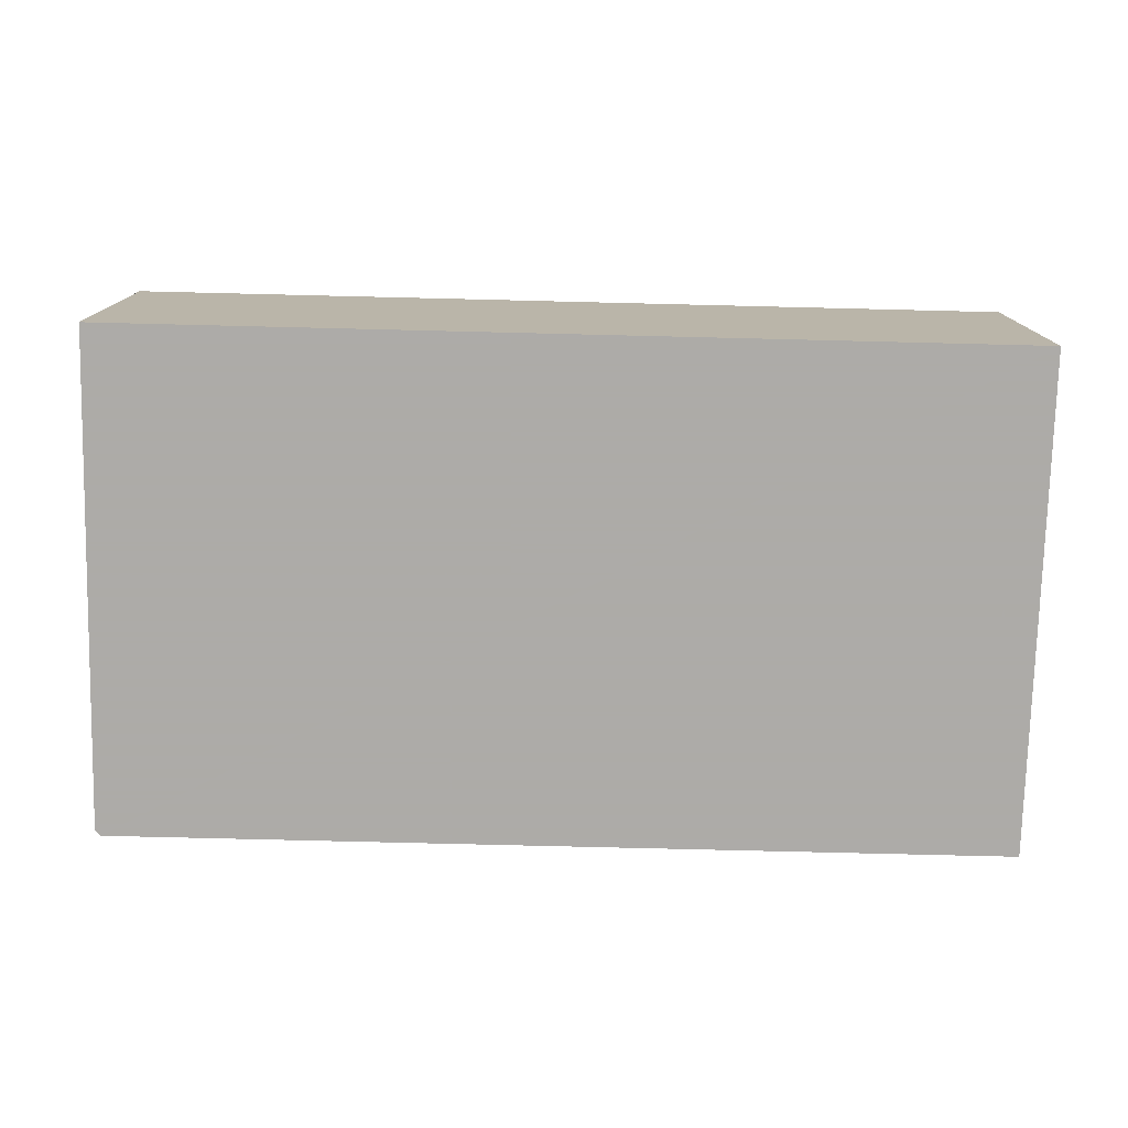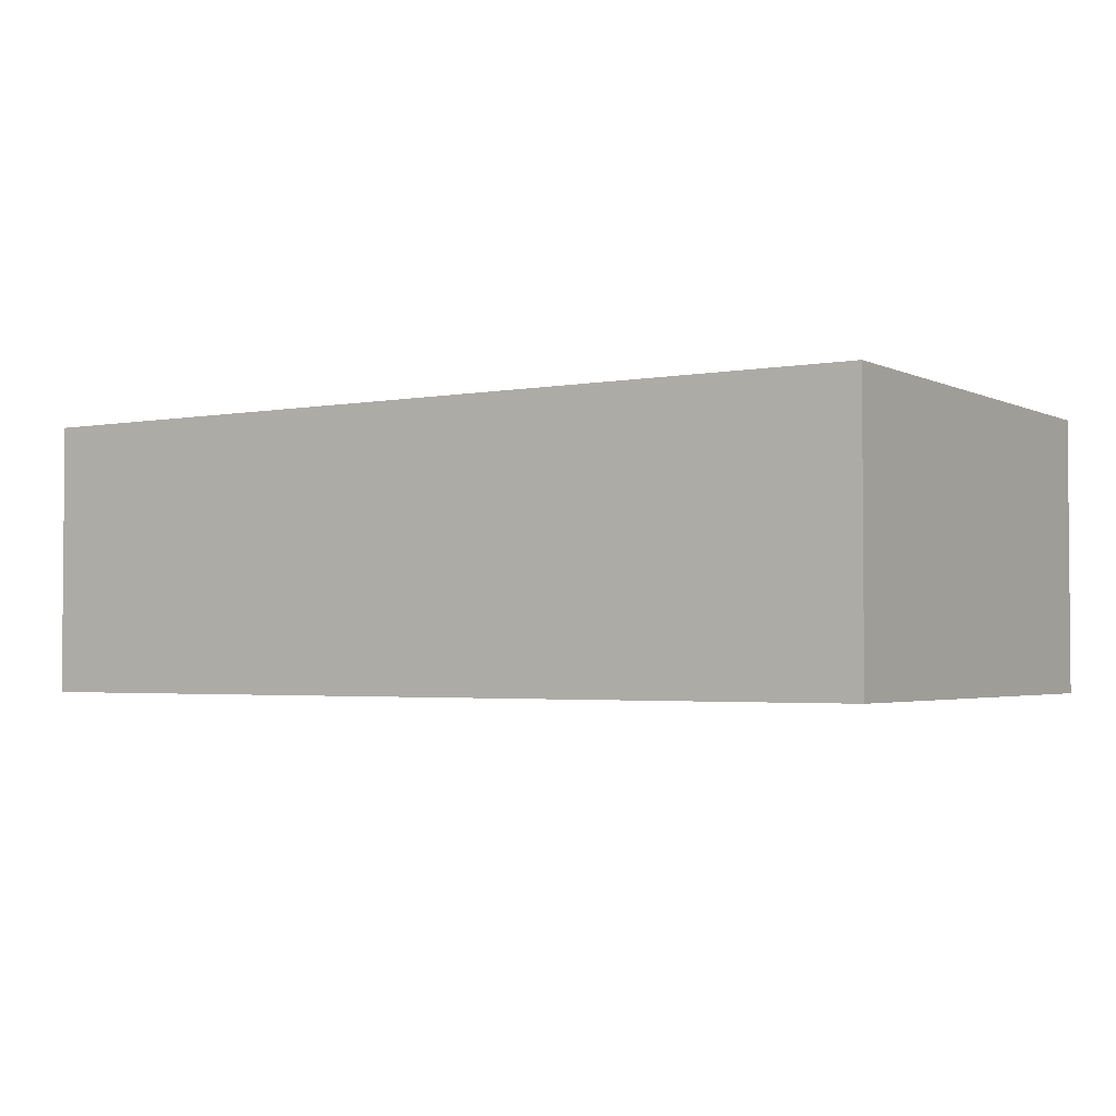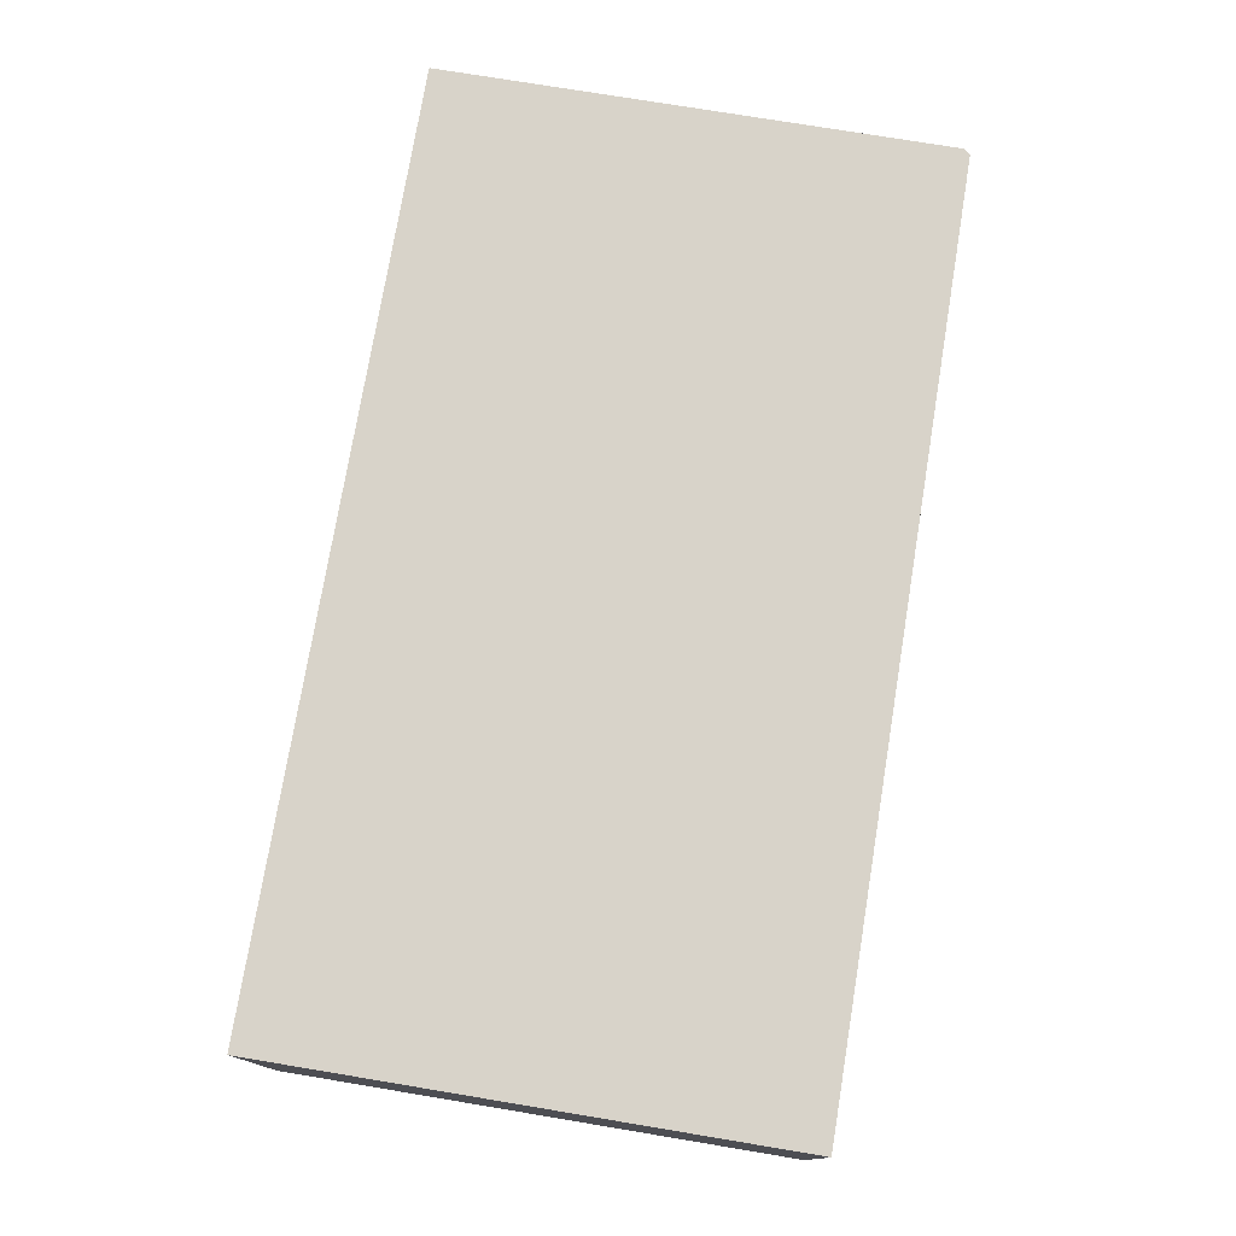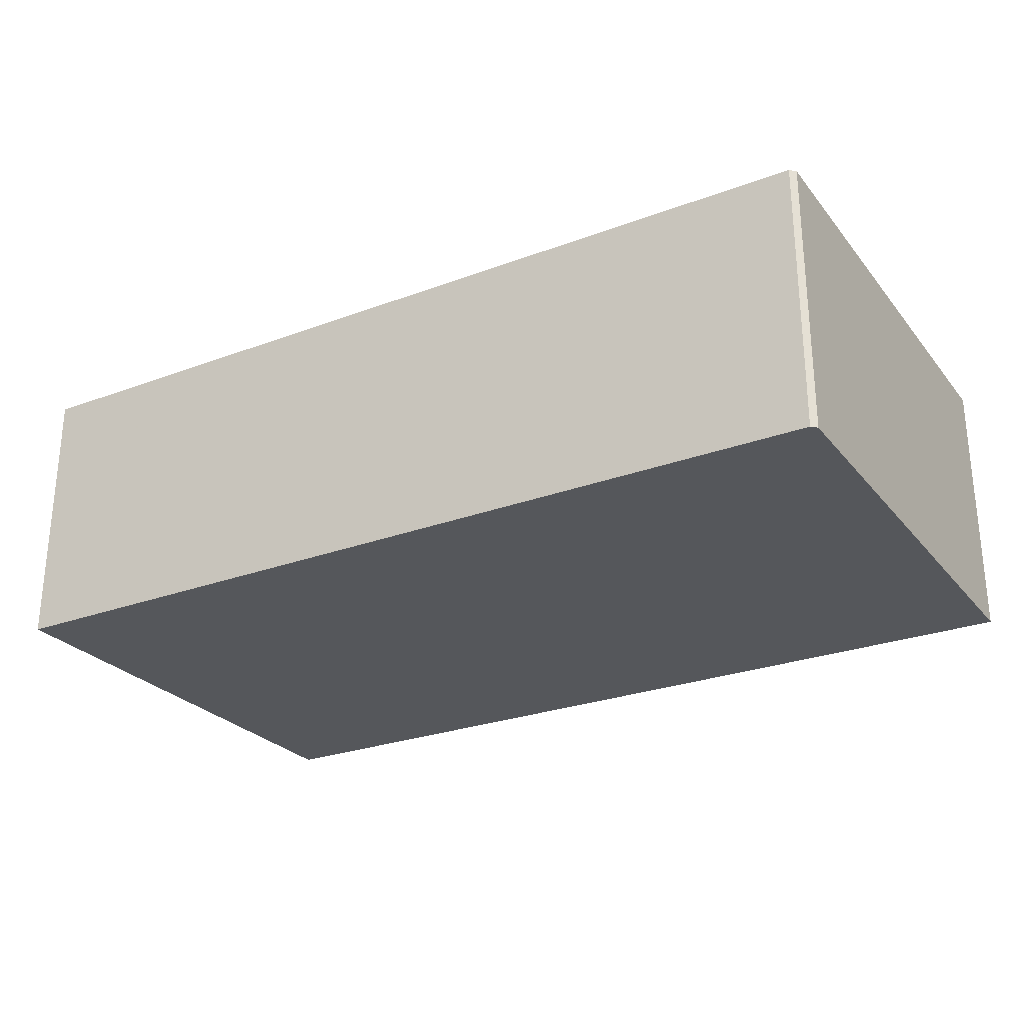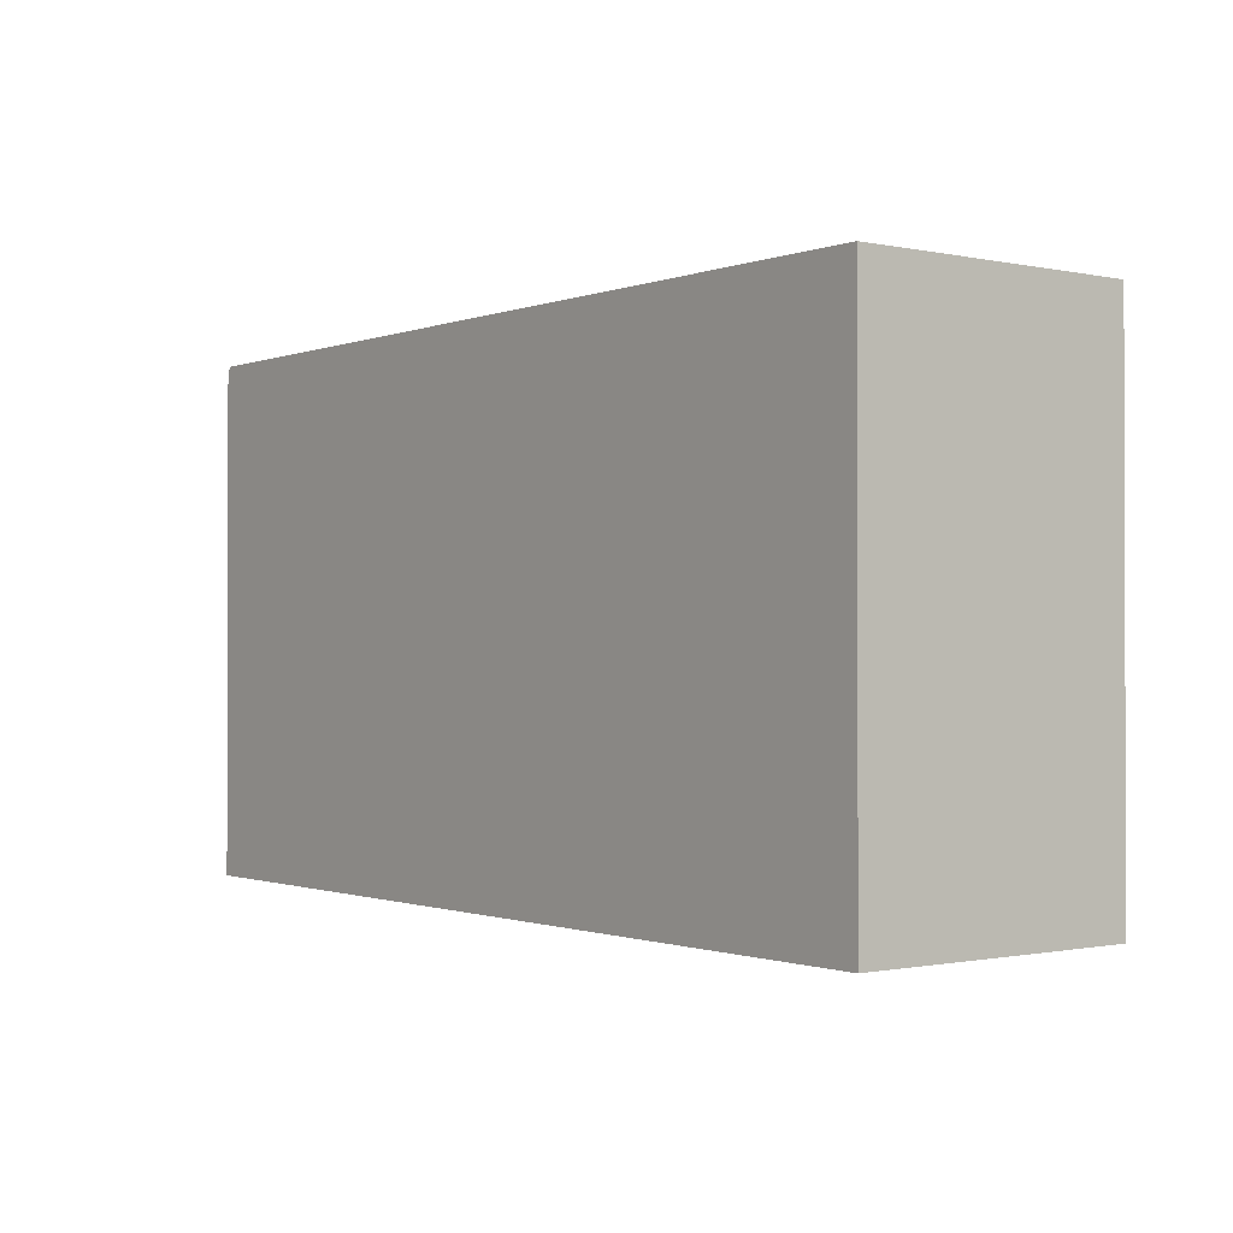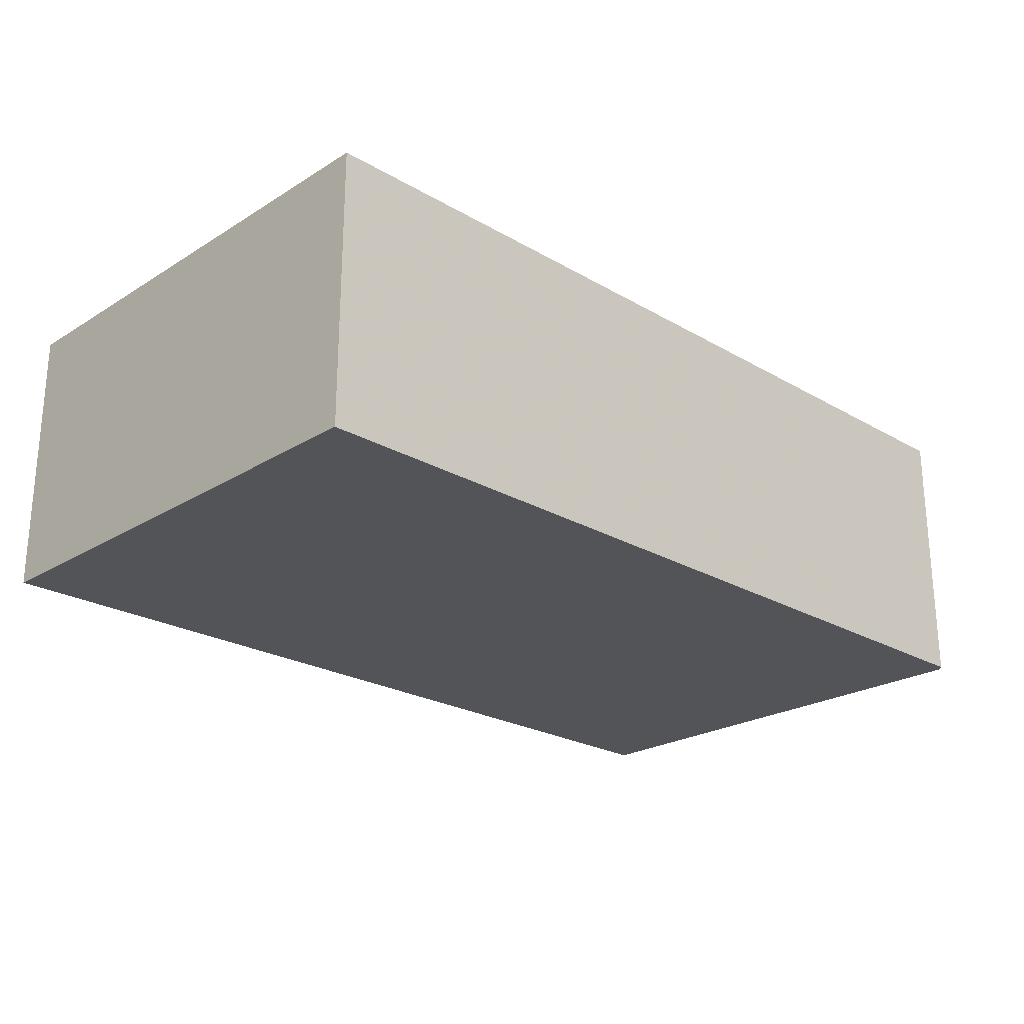
<metadata>
{"format":"obj","ext":"obj","renderer":"f3d","projection":"perspective","resolution":1024,"background":"white","views":[{"elev":-76.5,"azim":-1.4,"up":"+Z"},{"elev":-2.7,"azim":32.8,"up":"+Z"},{"elev":75.9,"azim":99.4,"up":"+Z"},{"elev":-26.6,"azim":-149.8,"up":"+Z"},{"elev":-0.9,"azim":52.6,"up":"+Y"},{"elev":-23.6,"azim":135.8,"up":"+Z"}]}
</metadata>
<code>
g sbg_cityforestunder_dm_billboard27_m
v -0.82 0.9 0
v -0.82 0 0
v 0.82 0 0
v 0.82 0.91 0
v -0.81 0.91 0
v -0.82 0.9 0.5
v -0.82 0 0.5
v 0.82 0 0.5
v 0.82 0.91 0.5
v -0.81 0.91 0.5
g sbg_cityforestunder_dm_billboard27_m_0
f 5 4 3
f 5 3 2
f 5 2 1
f 4 8 3
f 8 4 9
f 5 9 4
f 9 5 10
f 3 7 2
f 7 3 8
f 2 6 1
f 6 2 7
f 1 10 5
f 10 1 6
f 8 9 10
f 7 8 10
f 6 7 10

</code>
